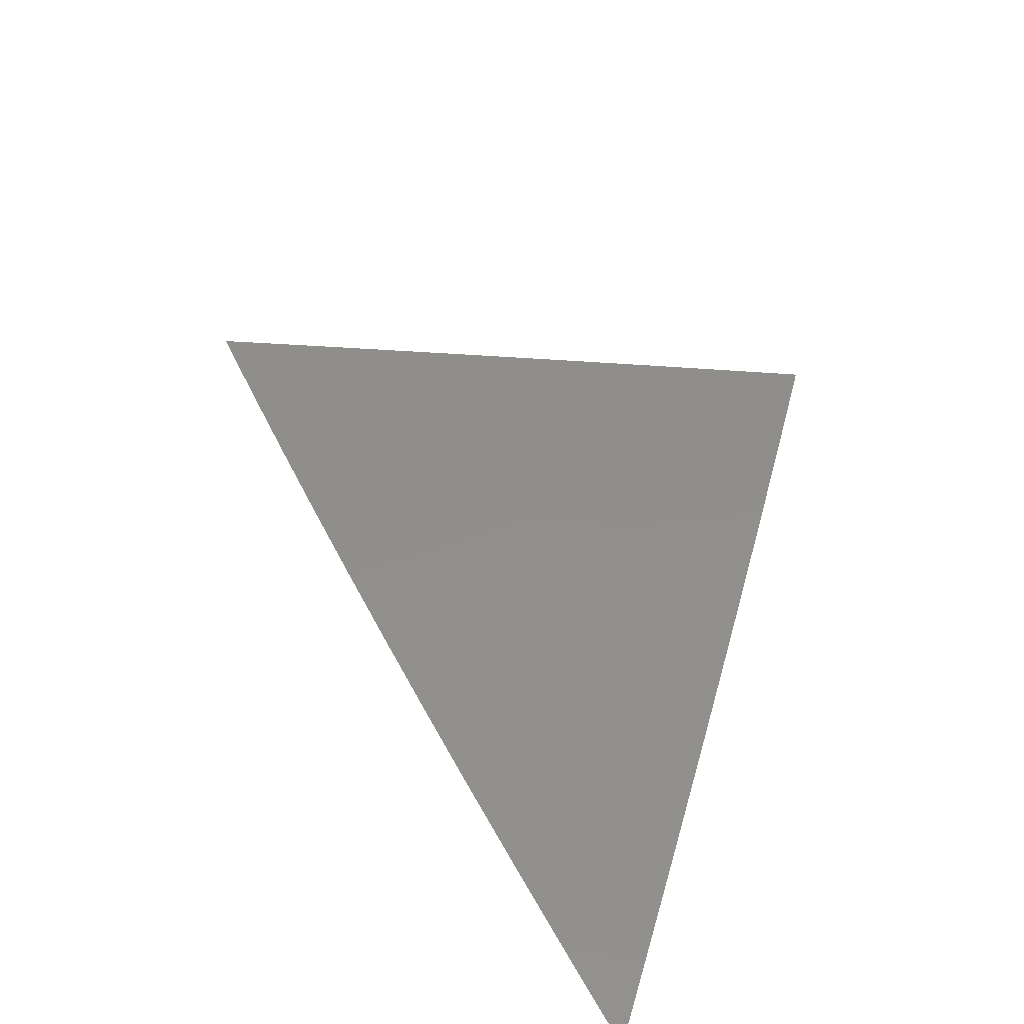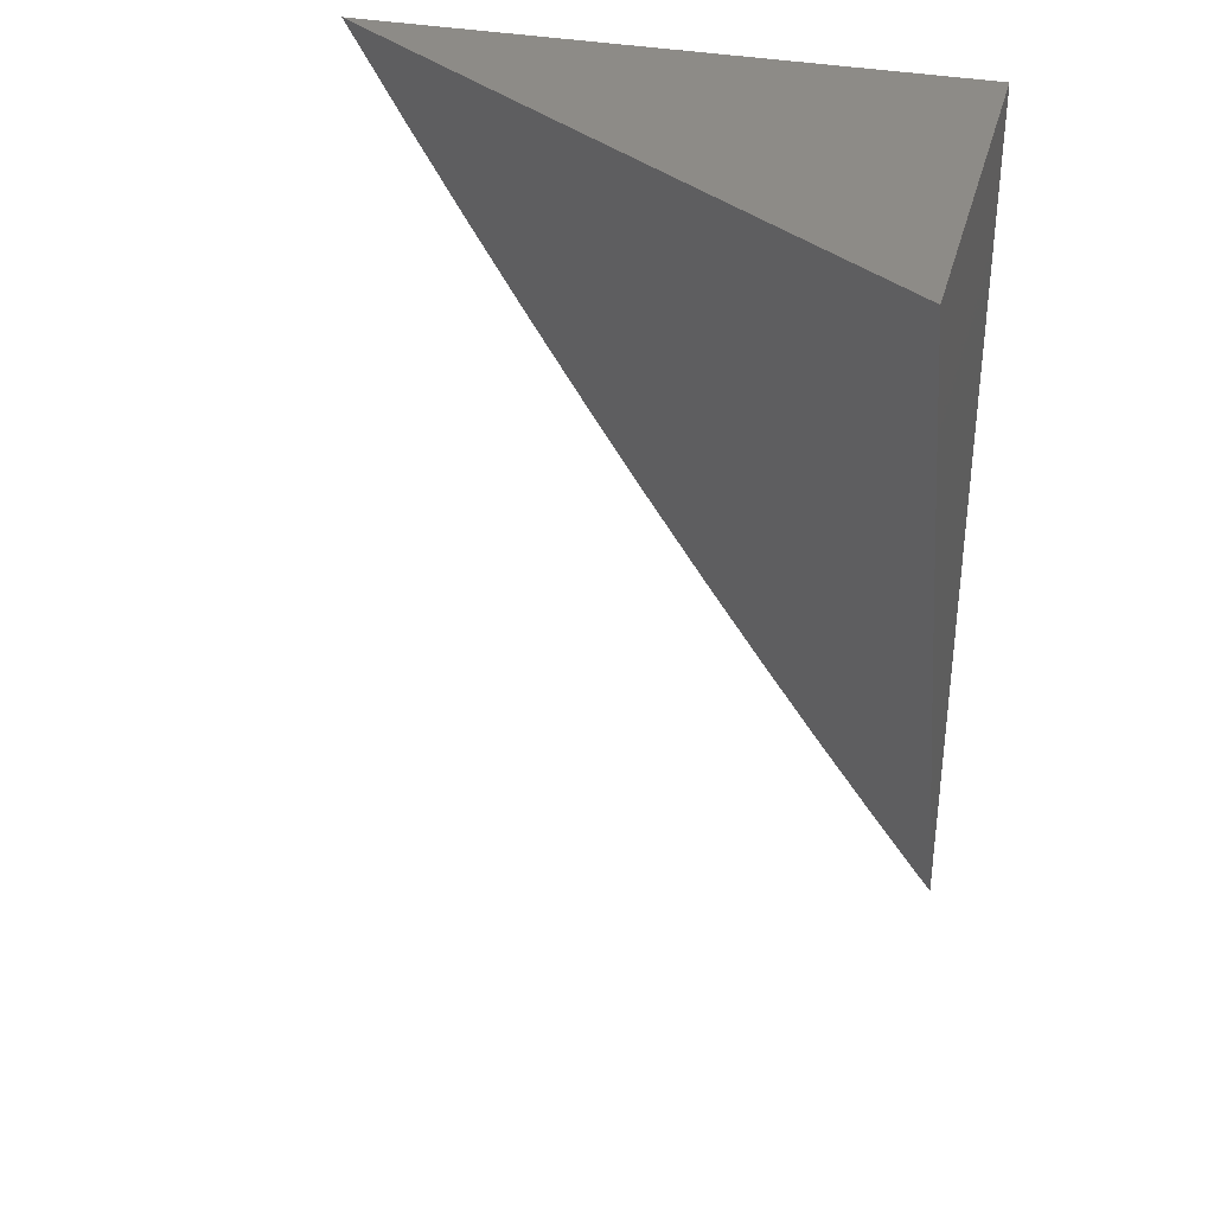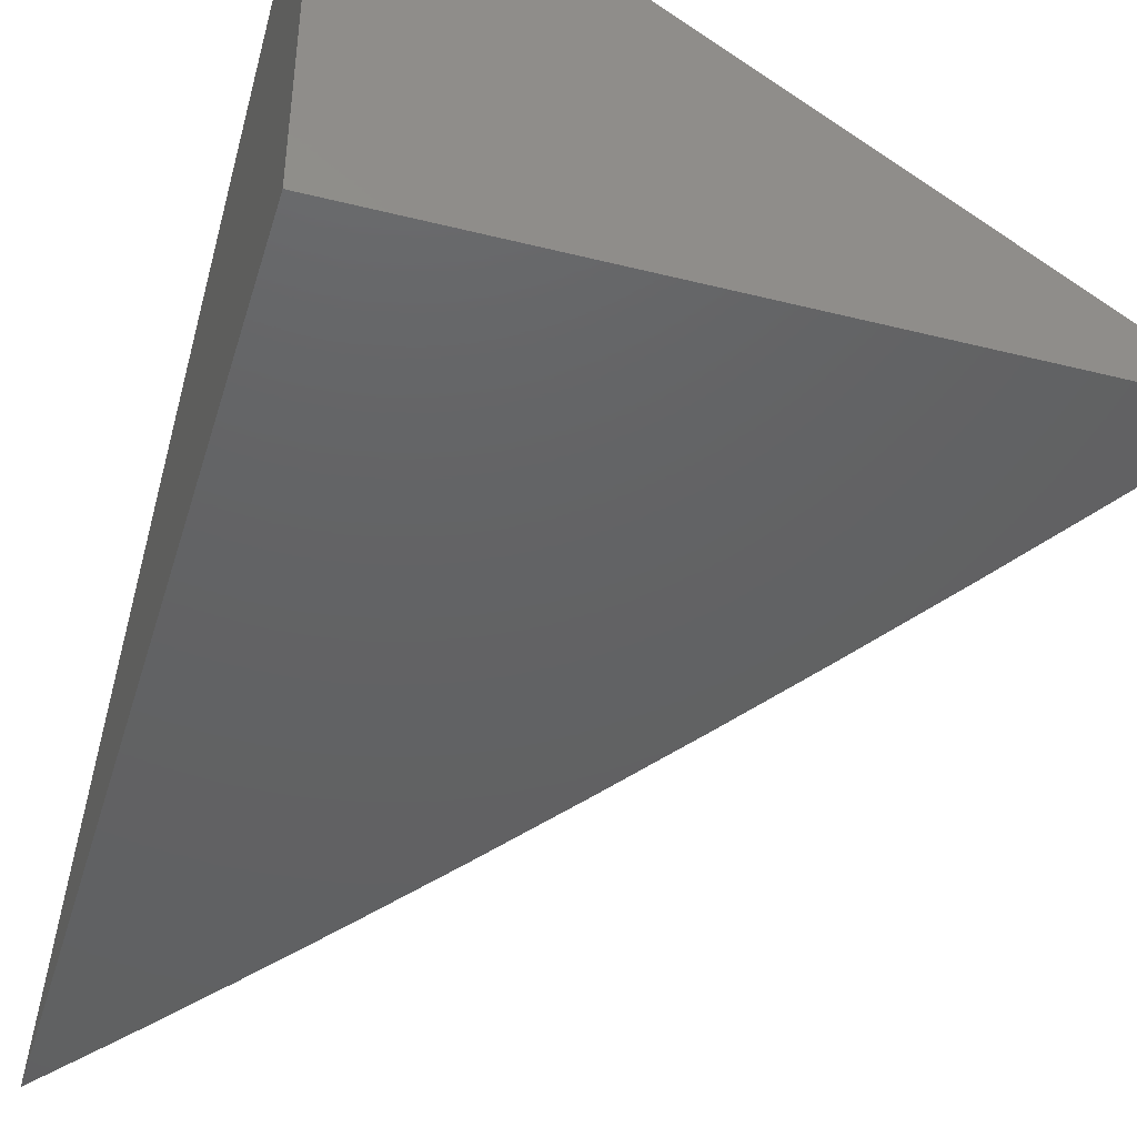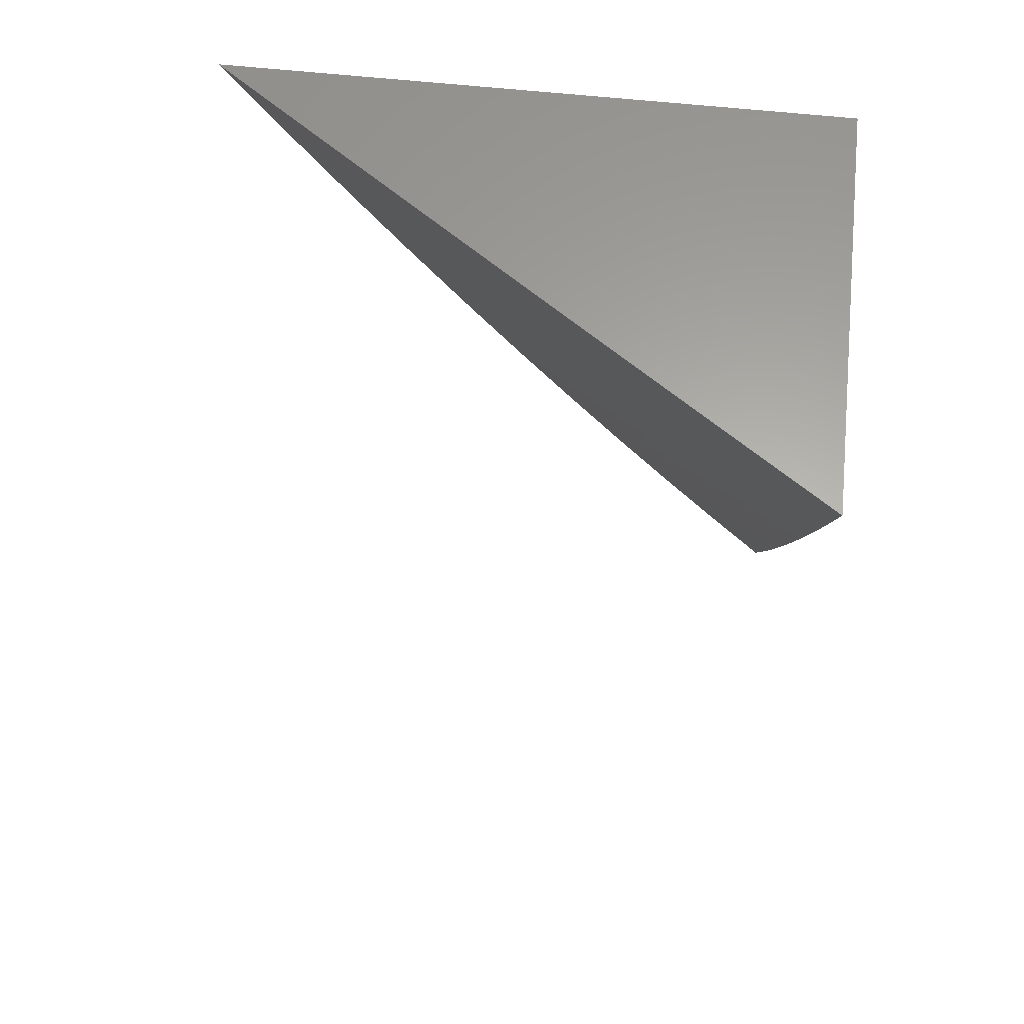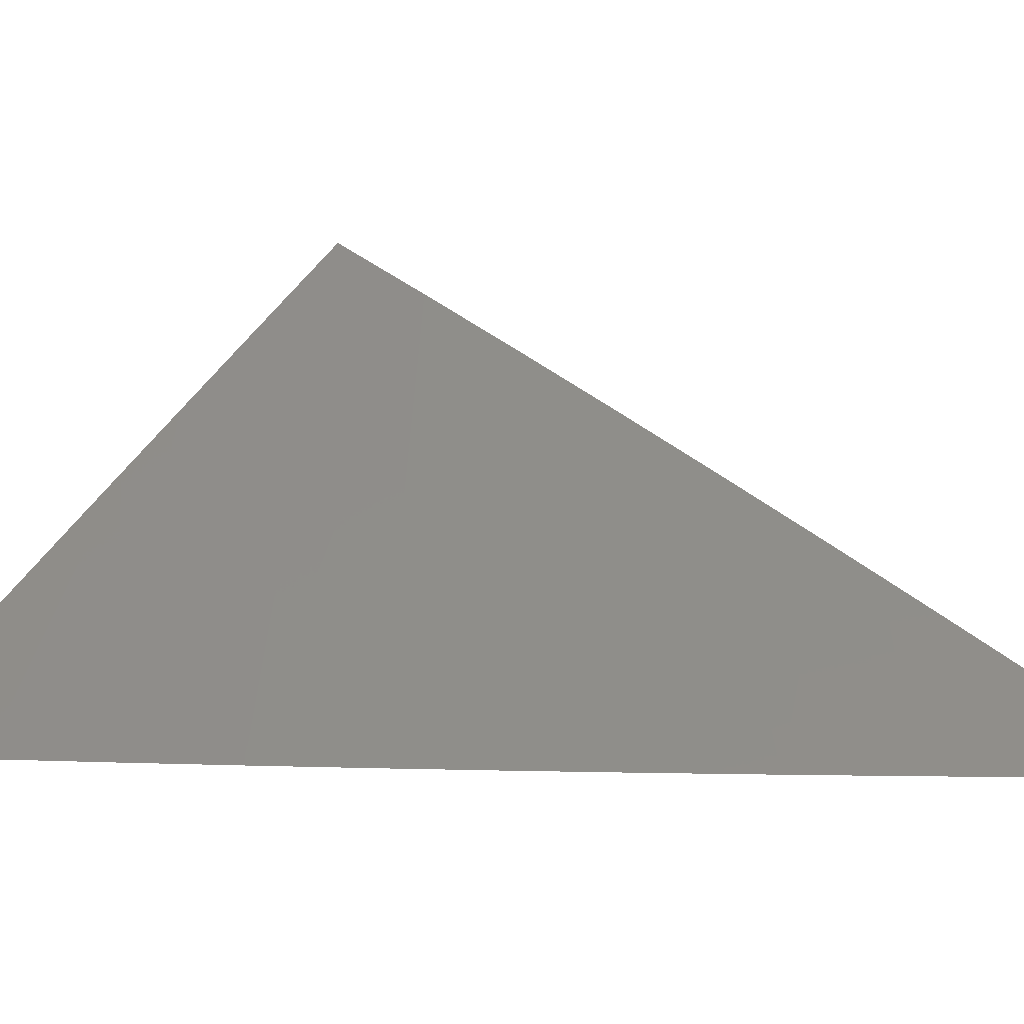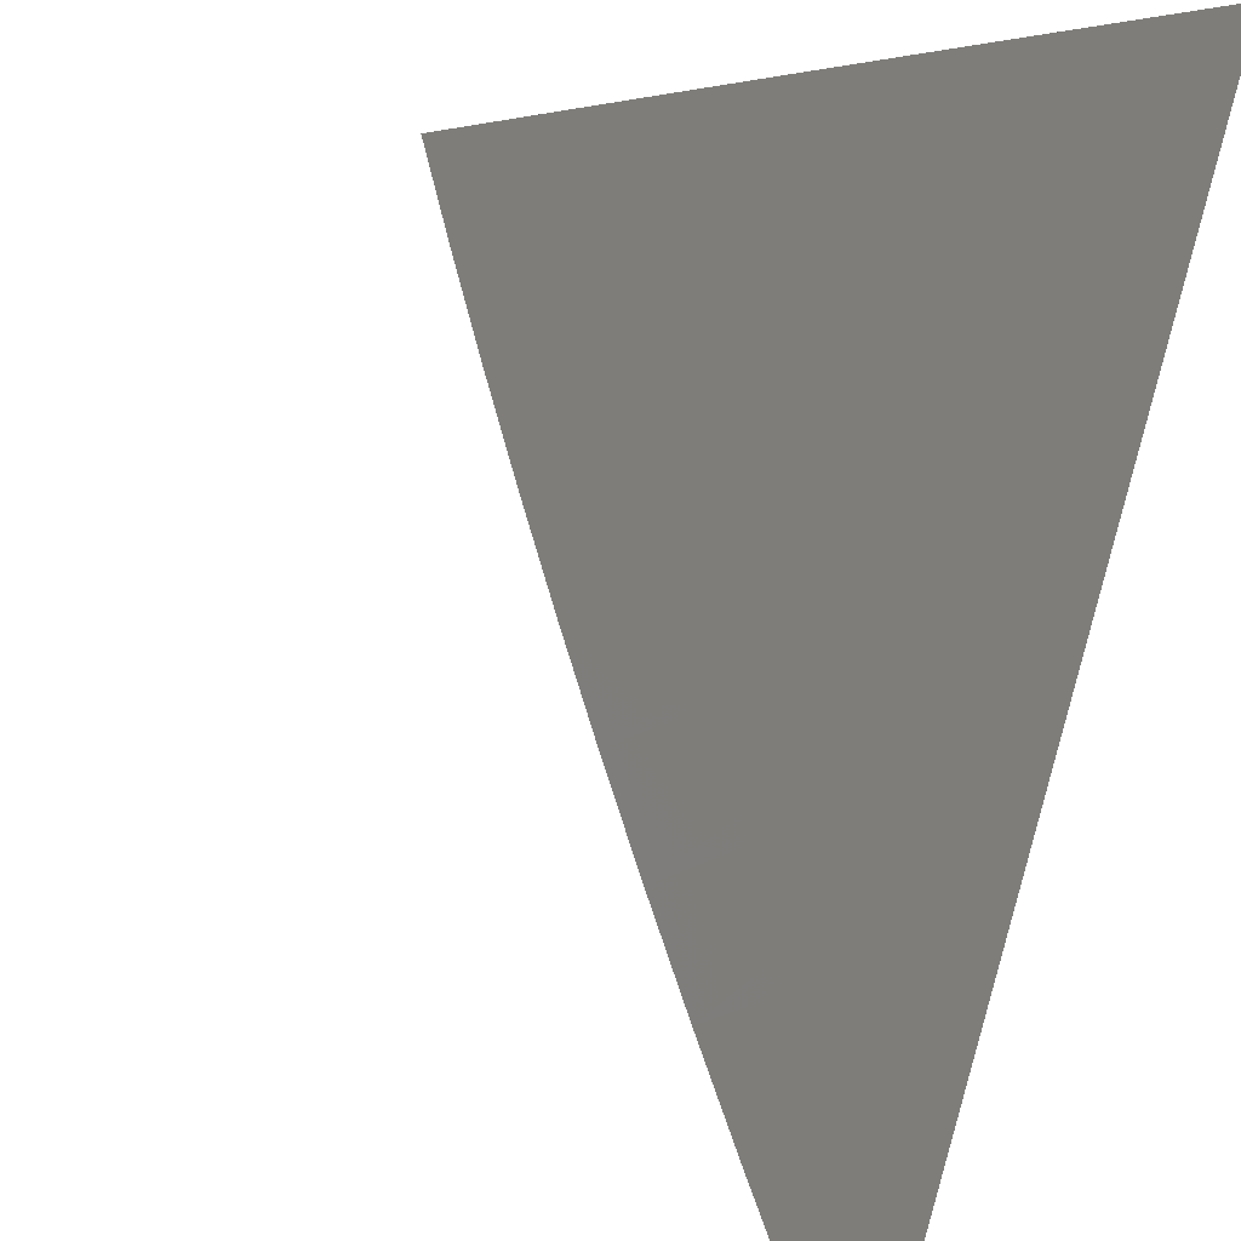
<metadata>
{"format":"stl","ext":"stl","renderer":"f3d","projection":"perspective","resolution":1024,"background":"white","views":[{"elev":-64.3,"azim":-38.4,"up":"+Y"},{"elev":34.7,"azim":14.4,"up":"+Y"},{"elev":-44.0,"azim":163.6,"up":"+Z"},{"elev":62.6,"azim":6.1,"up":"+Y"},{"elev":6.3,"azim":-51.7,"up":"+Z"},{"elev":64.7,"azim":16.7,"up":"+Z"}]}
</metadata>
<code>
# stl→obj: 30 verts, 56 faces
v -8.655 -5 -8
v -8.595 -5.103 -8
v -8.571 -5 -7.941
v -8.488 -5 -7.883
v -8.405 -5 -7.825
v -8.323 -5 -7.768
v -8.534 -5.205 -8
v -8.241 -5 -7.711
v -8.16 -5 -7.655
v -8.471 -5.306 -8
v -8.08 -5 -7.6
v -8 -5 -7.545
v -8 -5.121 -7.597
v -8.407 -5.406 -8
v -8 -5.243 -7.651
v -8.342 -5.506 -8
v -8 -5.365 -7.706
v -8.276 -5.605 -8
v -8 -5.489 -7.762
v -8.209 -5.703 -8
v -8 -5.613 -7.82
v -8.14 -5.8 -8
v -8 -5.676 -7.849
v -8 -5.739 -7.878
v -8 -5.802 -7.908
v -8.071 -5.897 -8
v -8 -5.865 -7.939
v -8 -5.929 -7.969
v -8 -5.993 -8
v -8 -5 -8
f 1 2 3
f 3 2 4
f 4 2 5
f 5 2 6
f 6 2 7
f 6 7 8
f 8 7 9
f 9 7 10
f 9 10 11
f 11 10 12
f 12 10 13
f 13 10 14
f 13 14 15
f 15 14 16
f 15 16 17
f 17 16 18
f 17 18 19
f 19 18 20
f 19 20 21
f 21 20 22
f 21 22 23
f 23 22 24
f 24 22 25
f 25 22 26
f 25 26 27
f 27 26 28
f 28 26 29
f 12 13 30
f 30 13 15
f 30 15 17
f 17 19 30
f 30 19 21
f 30 21 23
f 23 24 30
f 30 24 25
f 30 25 27
f 27 28 30
f 30 28 29
f 29 26 30
f 30 26 22
f 30 22 20
f 20 18 30
f 30 18 16
f 30 16 14
f 14 10 30
f 30 10 7
f 30 7 2
f 2 1 30
f 1 3 30
f 30 3 4
f 30 4 5
f 5 6 30
f 30 6 8
f 30 8 9
f 9 11 30
f 30 11 12

</code>
